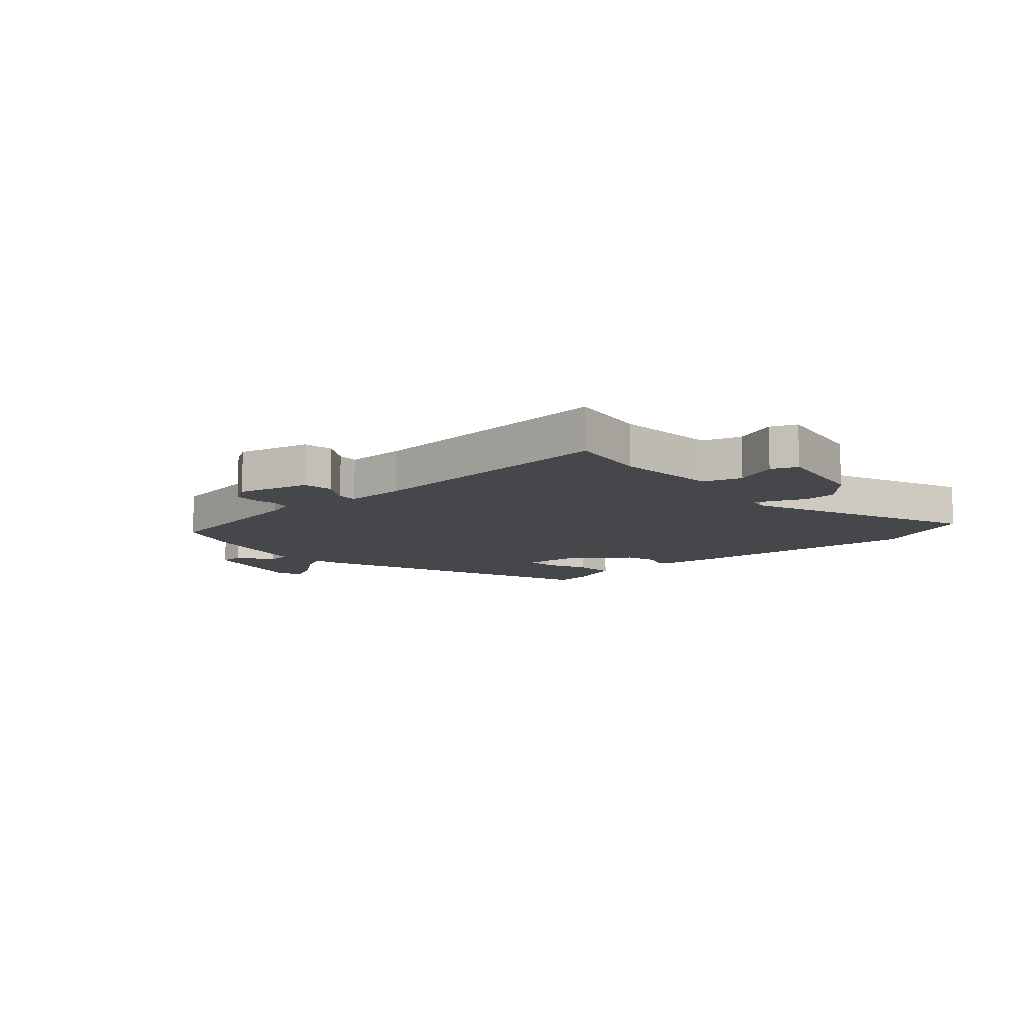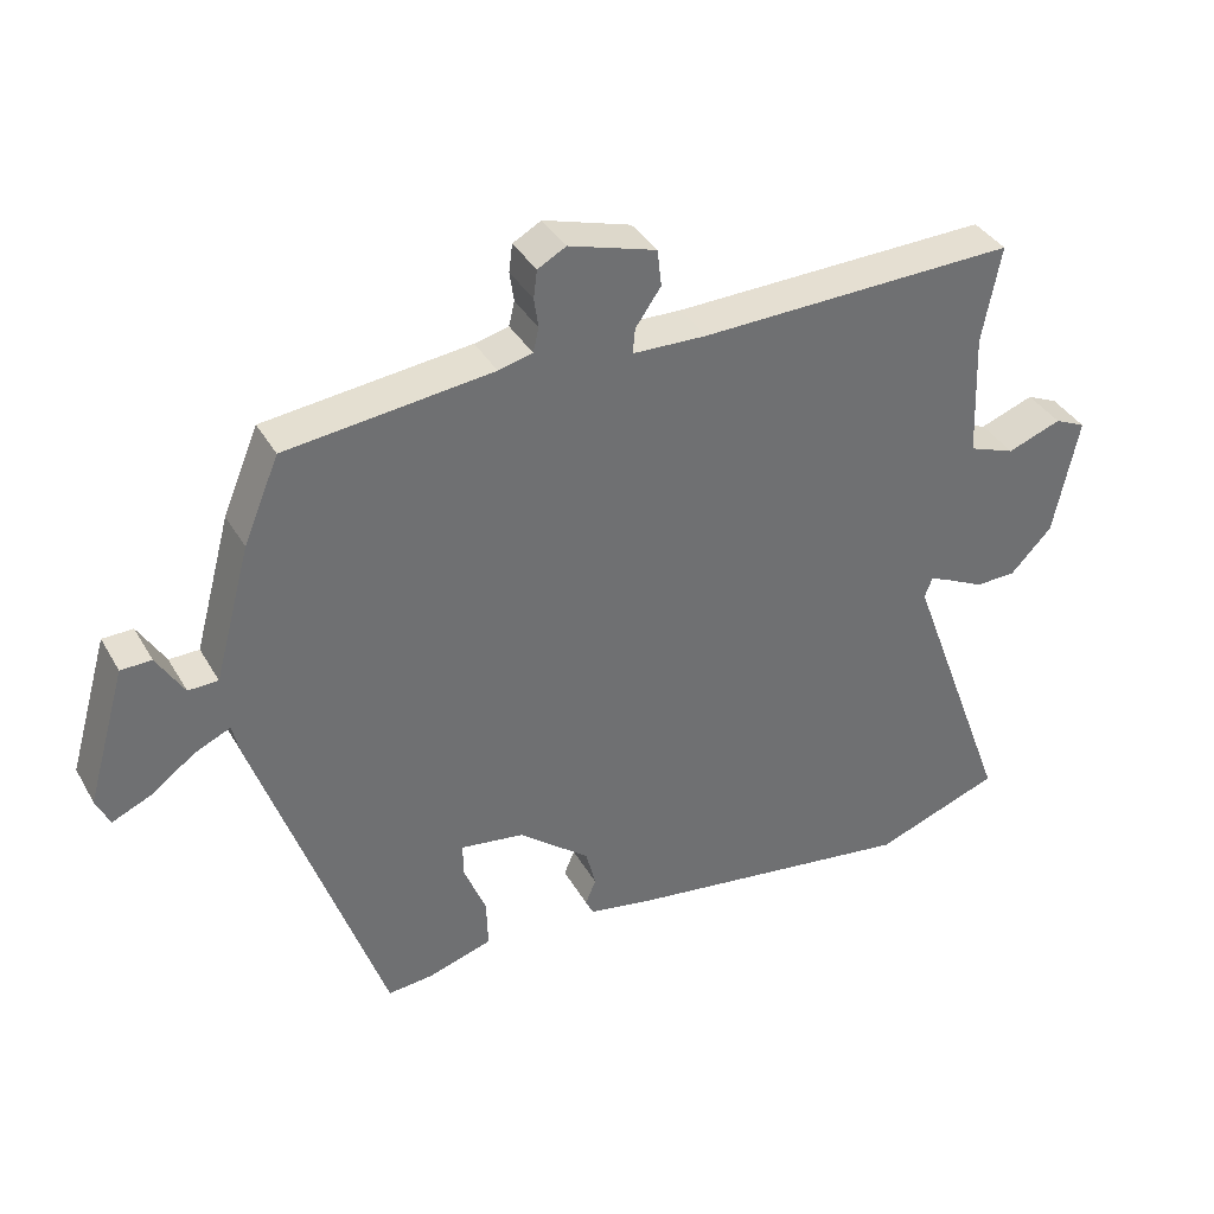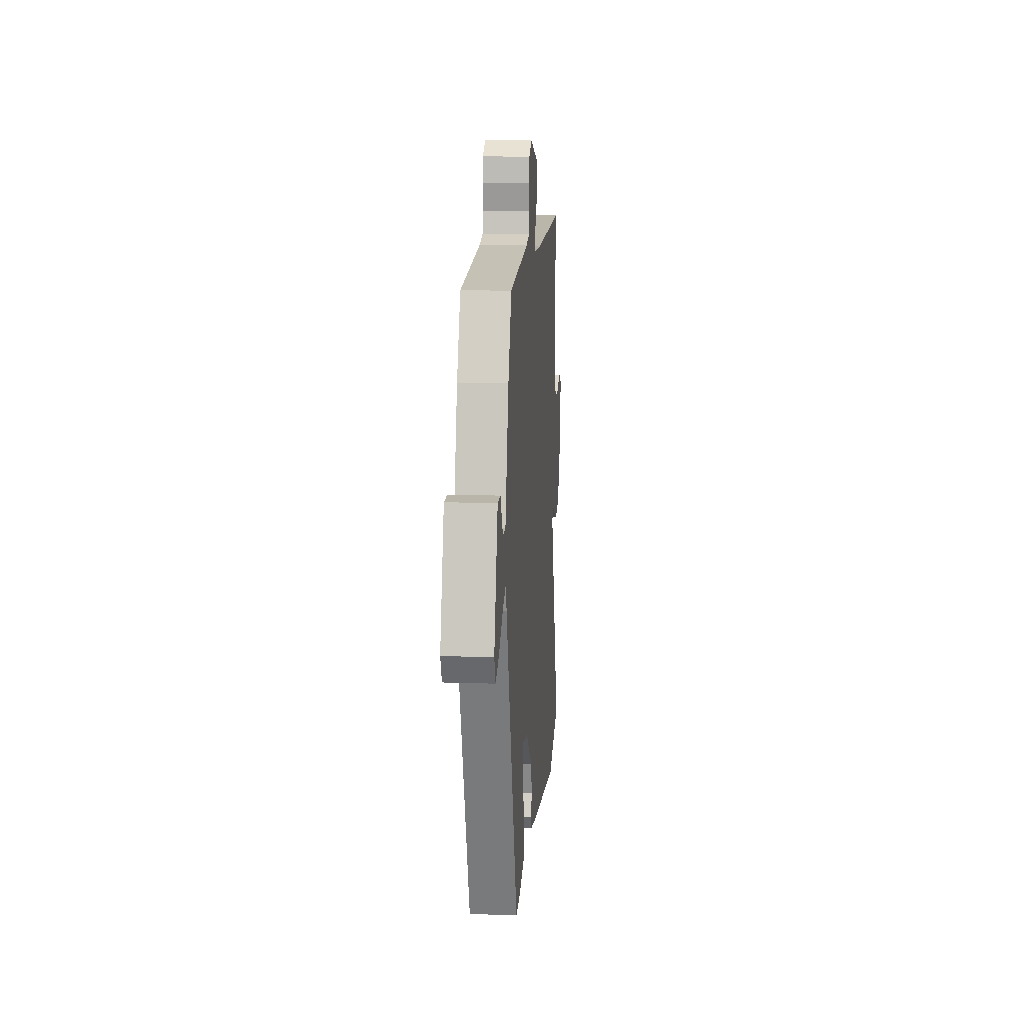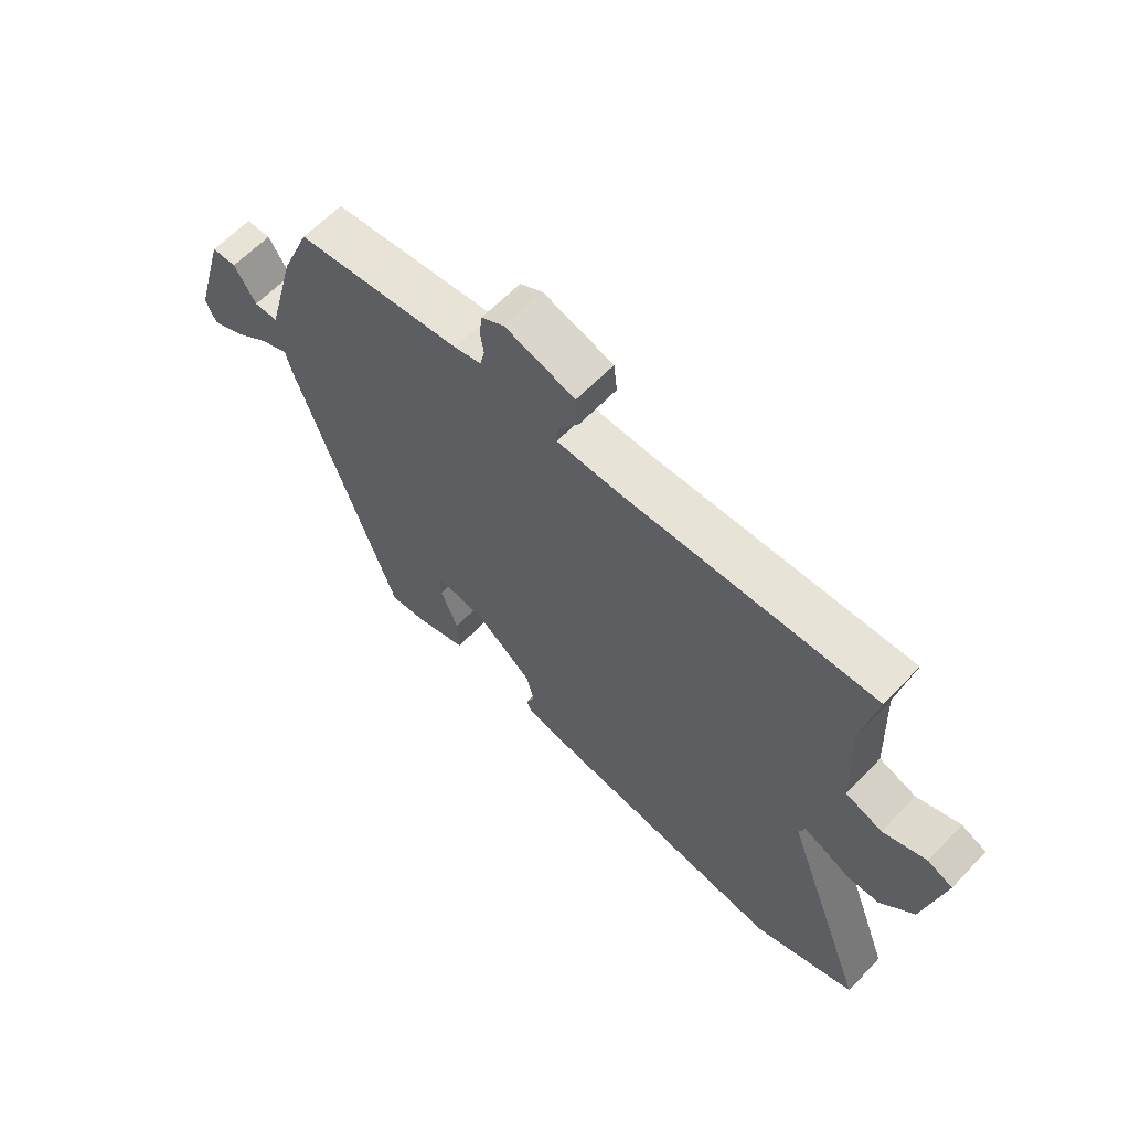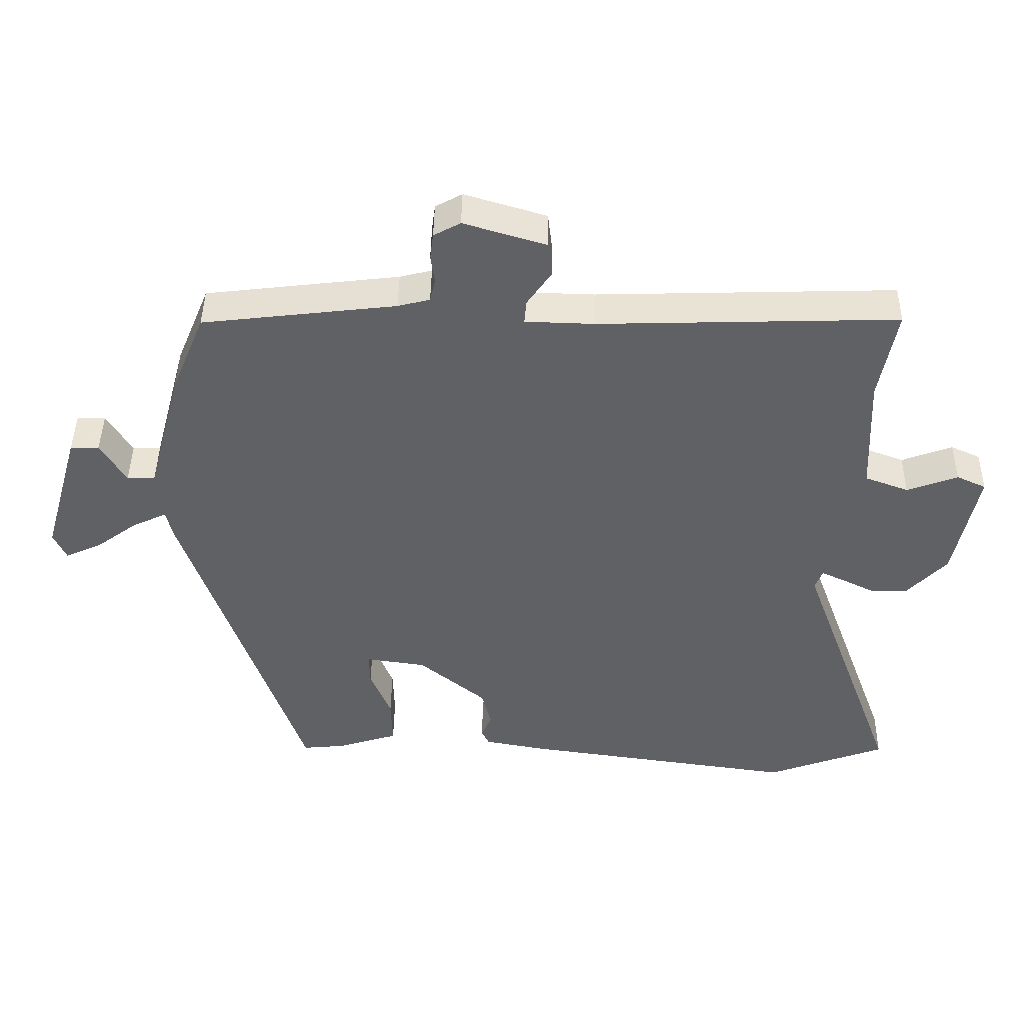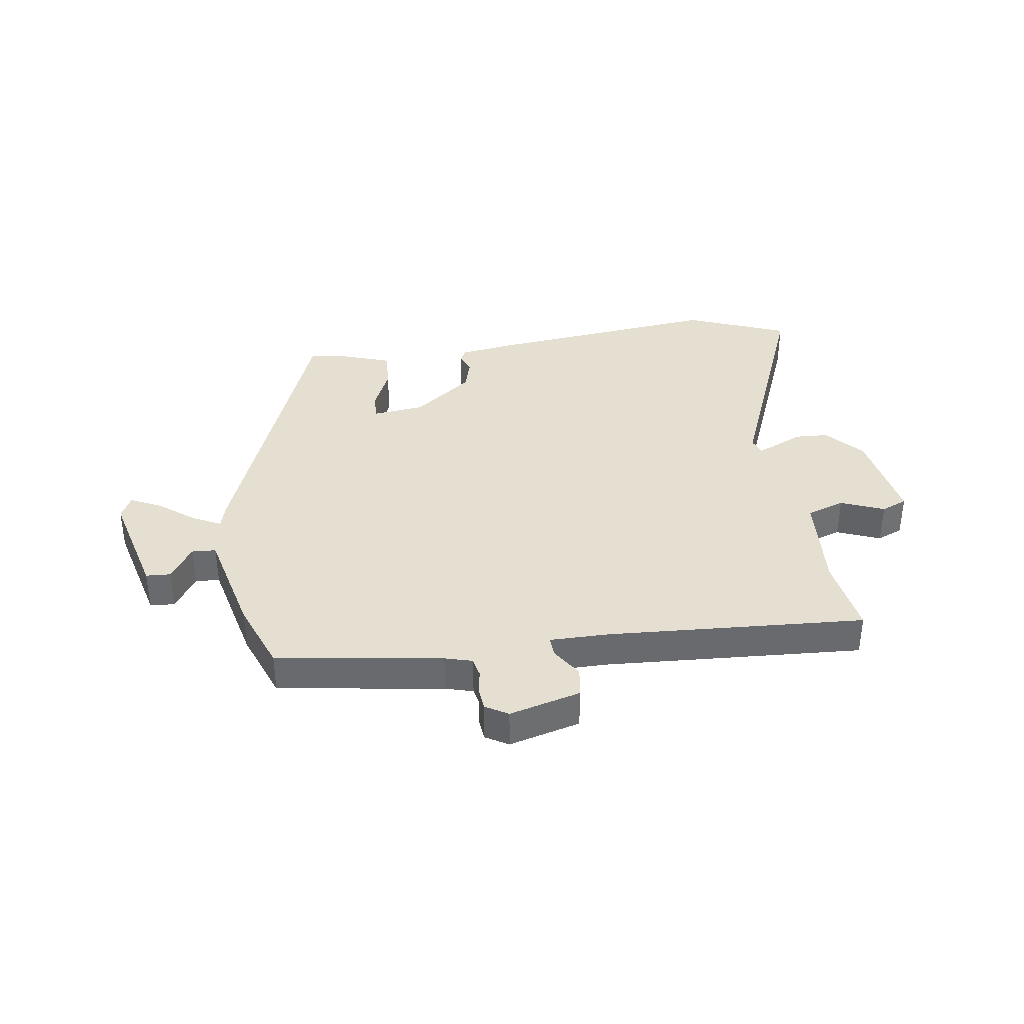
<metadata>
{"format":"obj","ext":"obj","renderer":"f3d","projection":"perspective","resolution":1024,"background":"white","views":[{"elev":-10.6,"azim":44.1,"up":"+Y"},{"elev":37.2,"azim":-26.7,"up":"+Z"},{"elev":12.2,"azim":-85.5,"up":"+Z"},{"elev":62.1,"azim":43.5,"up":"+Z"},{"elev":43.2,"azim":0.8,"up":"+Z"},{"elev":37.3,"azim":-6.5,"up":"+Y"}]}
</metadata>
<code>
v 0.562 0.07 0.499
v 0.536 0.07 0.362
v 0.543 0.07 0.186
v 0.608 0.07 0.162
v 0.684 0.07 0.19
v 0.728 0.07 0.17
v 0.693 0.07 0.002
v 0.634 0.07 -0.06
v 0.577 0.07 -0.061
v 0.528 0.07 -0.037
v 0.495 0.07 -0.022
v 0.484 0.07 -0.051
v 0.632 0.07 -0.452
v 0.454 0.07 -0.517
v 0.045 0.07 -0.46
v -0.048 0.07 -0.443
v -0.059 0.07 -0.42
v -0.044 0.07 -0.385
v -0.058 0.07 -0.33
v -0.158 0.07 -0.249
v -0.248 0.07 -0.236
v -0.247 0.07 -0.284
v -0.216 0.07 -0.36
v -0.214 0.07 -0.43
v -0.305 0.07 -0.458
v -0.368 0.07 -0.464
v -0.547 0.07 0.052
v -0.557 0.07 0.094
v -0.607 0.07 0.071
v -0.67 0.07 0.025
v -0.724 0.07 0.001
v -0.743 0.07 0.042
v -0.688 0.07 0.233
v -0.645 0.07 0.234
v -0.607 0.07 0.172
v -0.565 0.07 0.173
v -0.514 0.07 0.362
v -0.464 0.07 0.482
v -0.174 0.07 0.516
v -0.126 0.07 0.528
v -0.118 0.07 0.562
v -0.124 0.07 0.604
v -0.119 0.07 0.643
v -0.079 0.07 0.665
v 0.044 0.07 0.628
v 0.05 0.07 0.576
v 0.014 0.07 0.524
v 0.011 0.07 0.489
v 0.115 0.07 0.486
v 0.562 0 0.499
v 0.536 0 0.362
v 0.543 0 0.186
v 0.608 0 0.162
v 0.684 0 0.19
v 0.728 0 0.17
v 0.693 0 0.002
v 0.634 0 -0.06
v 0.577 0 -0.061
v 0.528 0 -0.037
v 0.495 0 -0.022
v 0.484 0 -0.051
v 0.632 0 -0.452
v 0.454 0 -0.517
v 0.045 0 -0.46
v -0.048 0 -0.443
v -0.059 0 -0.42
v -0.044 0 -0.385
v -0.058 0 -0.33
v -0.158 0 -0.249
v -0.248 0 -0.236
v -0.247 0 -0.284
v -0.216 0 -0.36
v -0.214 0 -0.43
v -0.305 0 -0.458
v -0.368 0 -0.464
v -0.547 0 0.052
v -0.557 0 0.094
v -0.607 0 0.071
v -0.67 0 0.025
v -0.724 0 0.001
v -0.743 0 0.042
v -0.688 0 0.233
v -0.645 0 0.234
v -0.607 0 0.172
v -0.565 0 0.173
v -0.514 0 0.362
v -0.464 0 0.482
v -0.174 0 0.516
v -0.126 0 0.528
v -0.118 0 0.562
v -0.124 0 0.604
v -0.119 0 0.643
v -0.079 0 0.665
v 0.044 0 0.628
v 0.05 0 0.576
v 0.014 0 0.524
v 0.011 0 0.489
v 0.115 0 0.486
f 45 46 47
f 44 45 47
f 43 44 47
f 42 43 47
f 41 42 47
f 40 41 47 48
f 39 40 48
f 38 39 48
f 37 38 48
f 36 37 48
f 33 34 35
f 32 33 35
f 31 32 35
f 30 31 35
f 29 30 35
f 28 29 35 36
f 27 28 36
f 26 27 36
f 25 26 36
f 24 25 36
f 23 24 36
f 22 23 36
f 21 22 36
f 36 48 49
f 21 36 49
f 20 21 49
f 16 17 18
f 15 16 18
f 14 15 18
f 13 14 18
f 12 13 18
f 11 12 18 19
f 8 9 10
f 7 8 10
f 6 7 10
f 5 6 10
f 4 5 10
f 3 4 10 11
f 19 20 49
f 11 19 49
f 3 11 49
f 2 3 49
f 1 2 49
f 96 95 94
f 96 94 93
f 96 93 92
f 96 92 91
f 96 91 90
f 97 96 90 89
f 97 89 88
f 97 88 87
f 97 87 86
f 97 86 85
f 84 83 82
f 84 82 81
f 84 81 80
f 84 80 79
f 84 79 78
f 85 84 78 77
f 85 77 76
f 85 76 75
f 85 75 74
f 85 74 73
f 85 73 72
f 85 72 71
f 85 71 70
f 98 97 85
f 98 85 70
f 98 70 69
f 67 66 65
f 67 65 64
f 67 64 63
f 67 63 62
f 67 62 61
f 68 67 61 60
f 59 58 57
f 59 57 56
f 59 56 55
f 59 55 54
f 59 54 53
f 60 59 53 52
f 98 69 68
f 98 68 60
f 98 60 52
f 98 52 51
f 98 51 50
f 1 50 51 2
f 2 51 52 3
f 3 52 53 4
f 4 53 54 5
f 5 54 55 6
f 6 55 56 7
f 7 56 57 8
f 8 57 58 9
f 9 58 59 10
f 10 59 60 11
f 11 60 61 12
f 12 61 62 13
f 13 62 63 14
f 14 63 64 15
f 15 64 65 16
f 16 65 66 17
f 17 66 67 18
f 18 67 68 19
f 19 68 69 20
f 20 69 70 21
f 21 70 71 22
f 22 71 72 23
f 23 72 73 24
f 24 73 74 25
f 25 74 75 26
f 26 75 76 27
f 27 76 77 28
f 28 77 78 29
f 29 78 79 30
f 30 79 80 31
f 31 80 81 32
f 32 81 82 33
f 33 82 83 34
f 34 83 84 35
f 35 84 85 36
f 36 85 86 37
f 37 86 87 38
f 38 87 88 39
f 39 88 89 40
f 40 89 90 41
f 41 90 91 42
f 42 91 92 43
f 43 92 93 44
f 44 93 94 45
f 45 94 95 46
f 46 95 96 47
f 47 96 97 48
f 48 97 98 49
f 49 98 50 1

</code>
